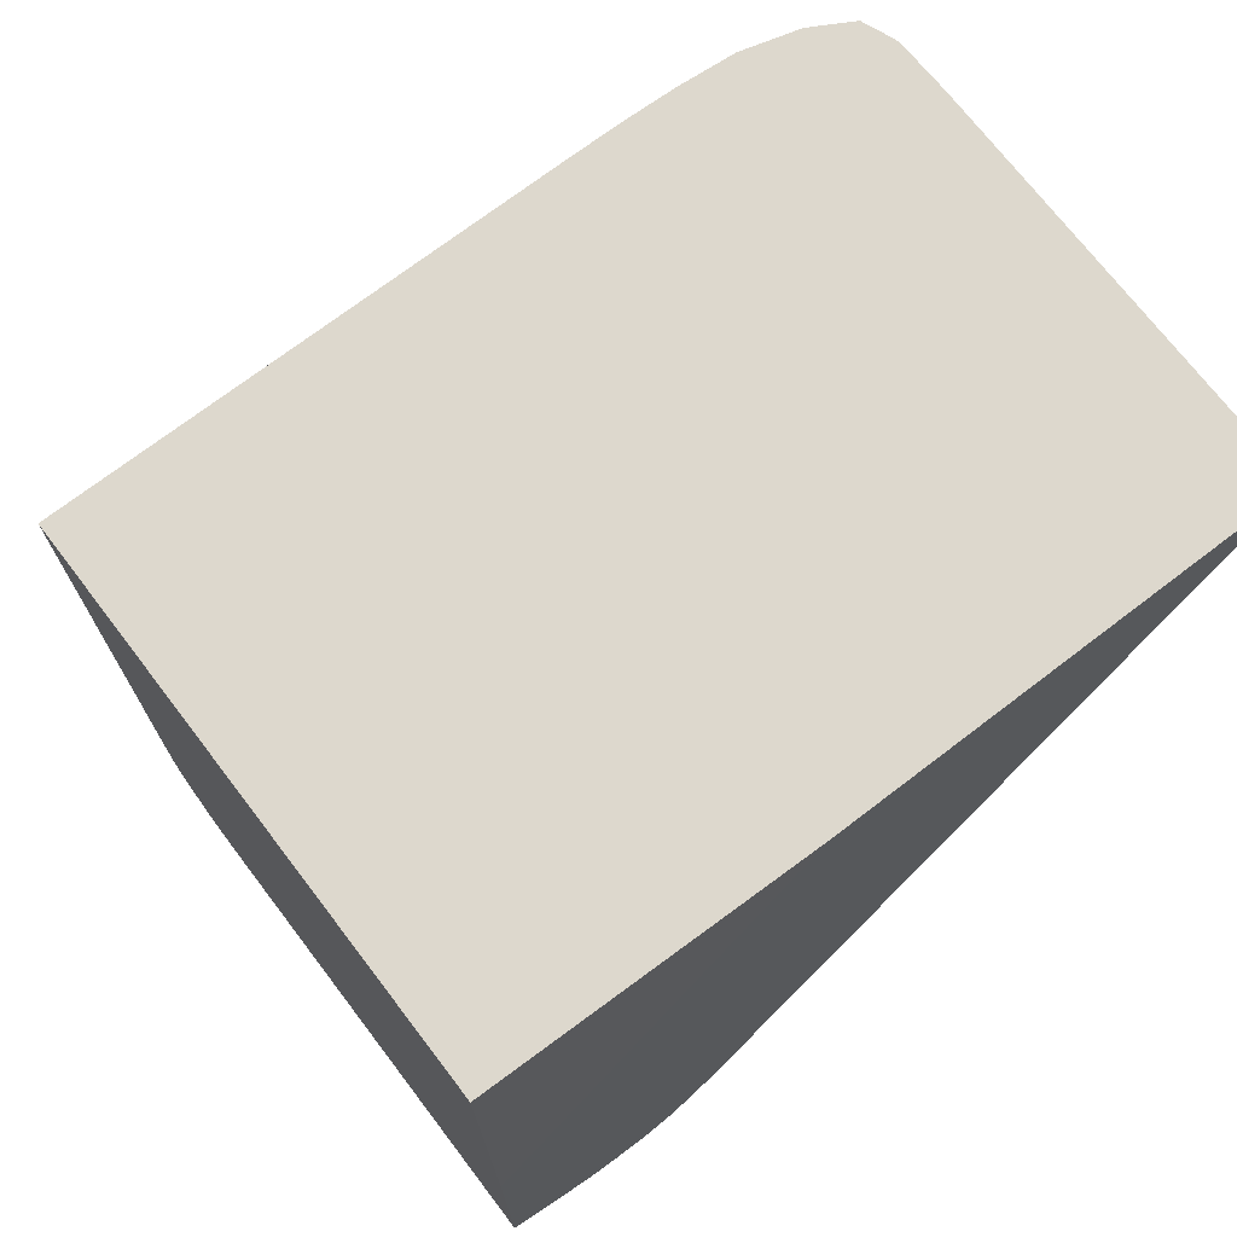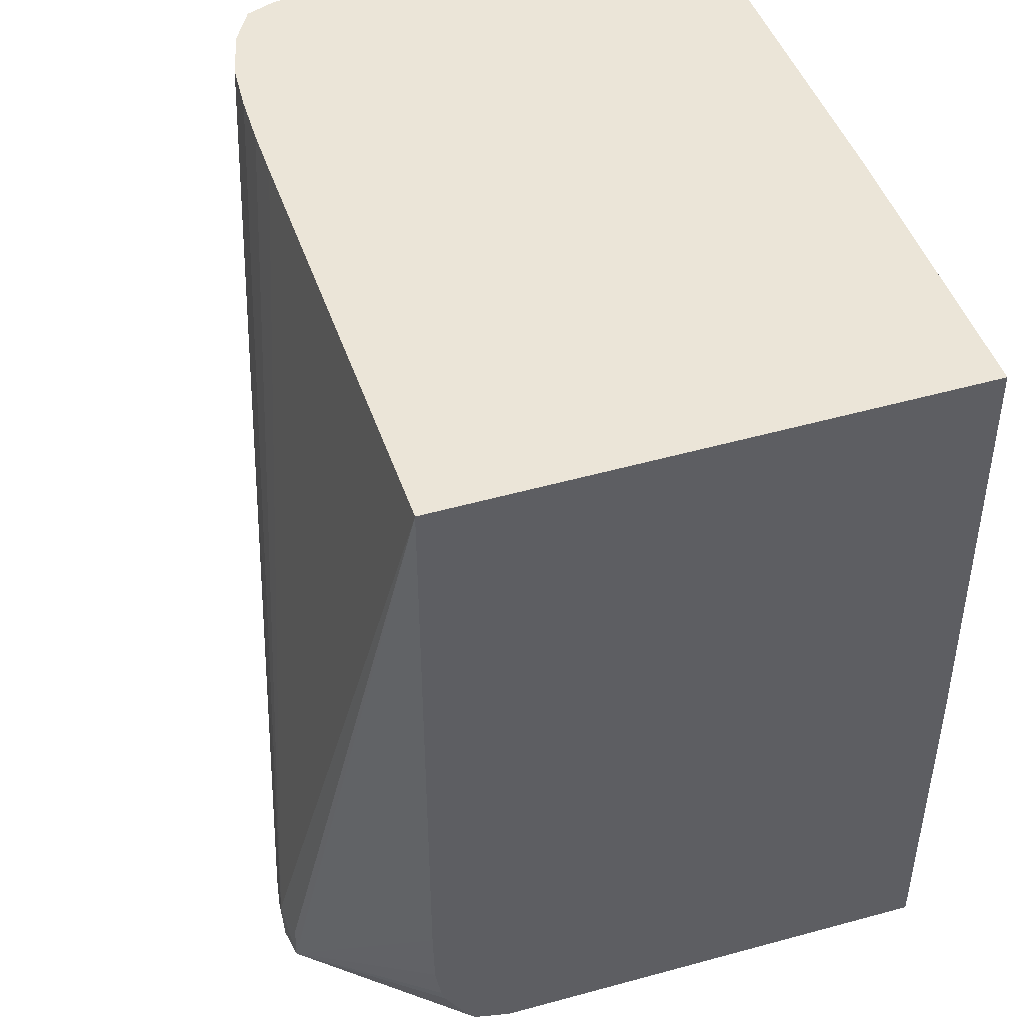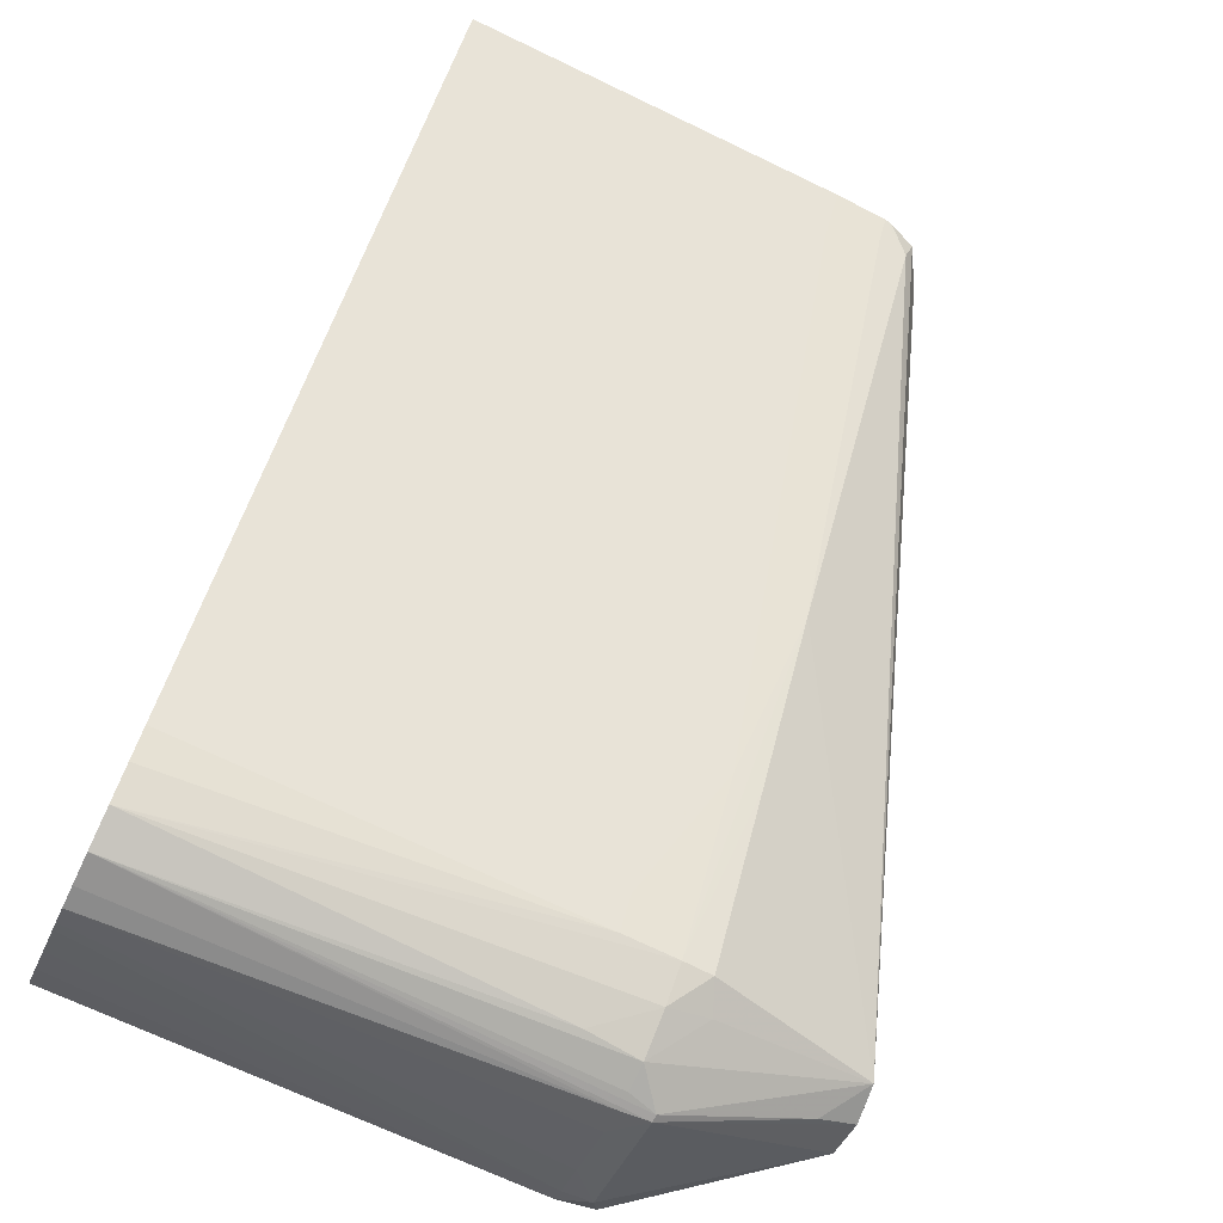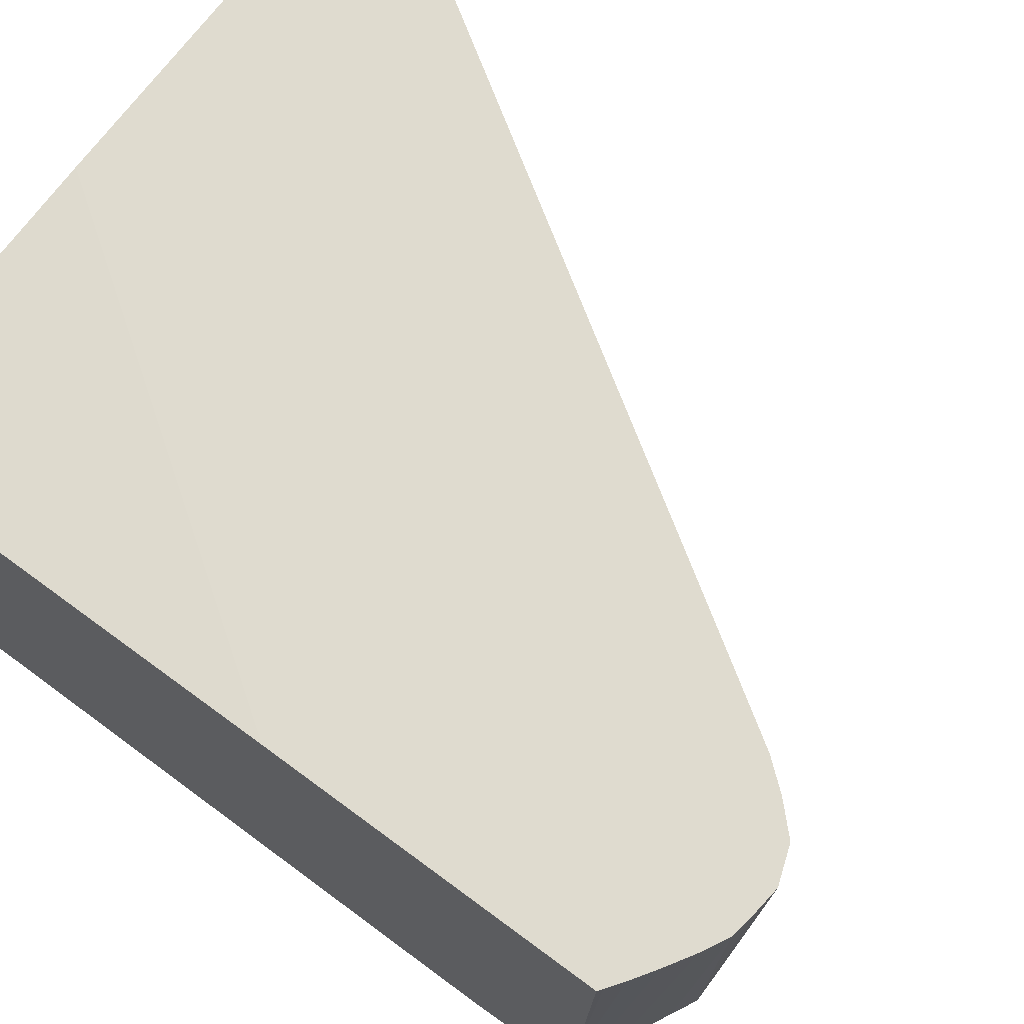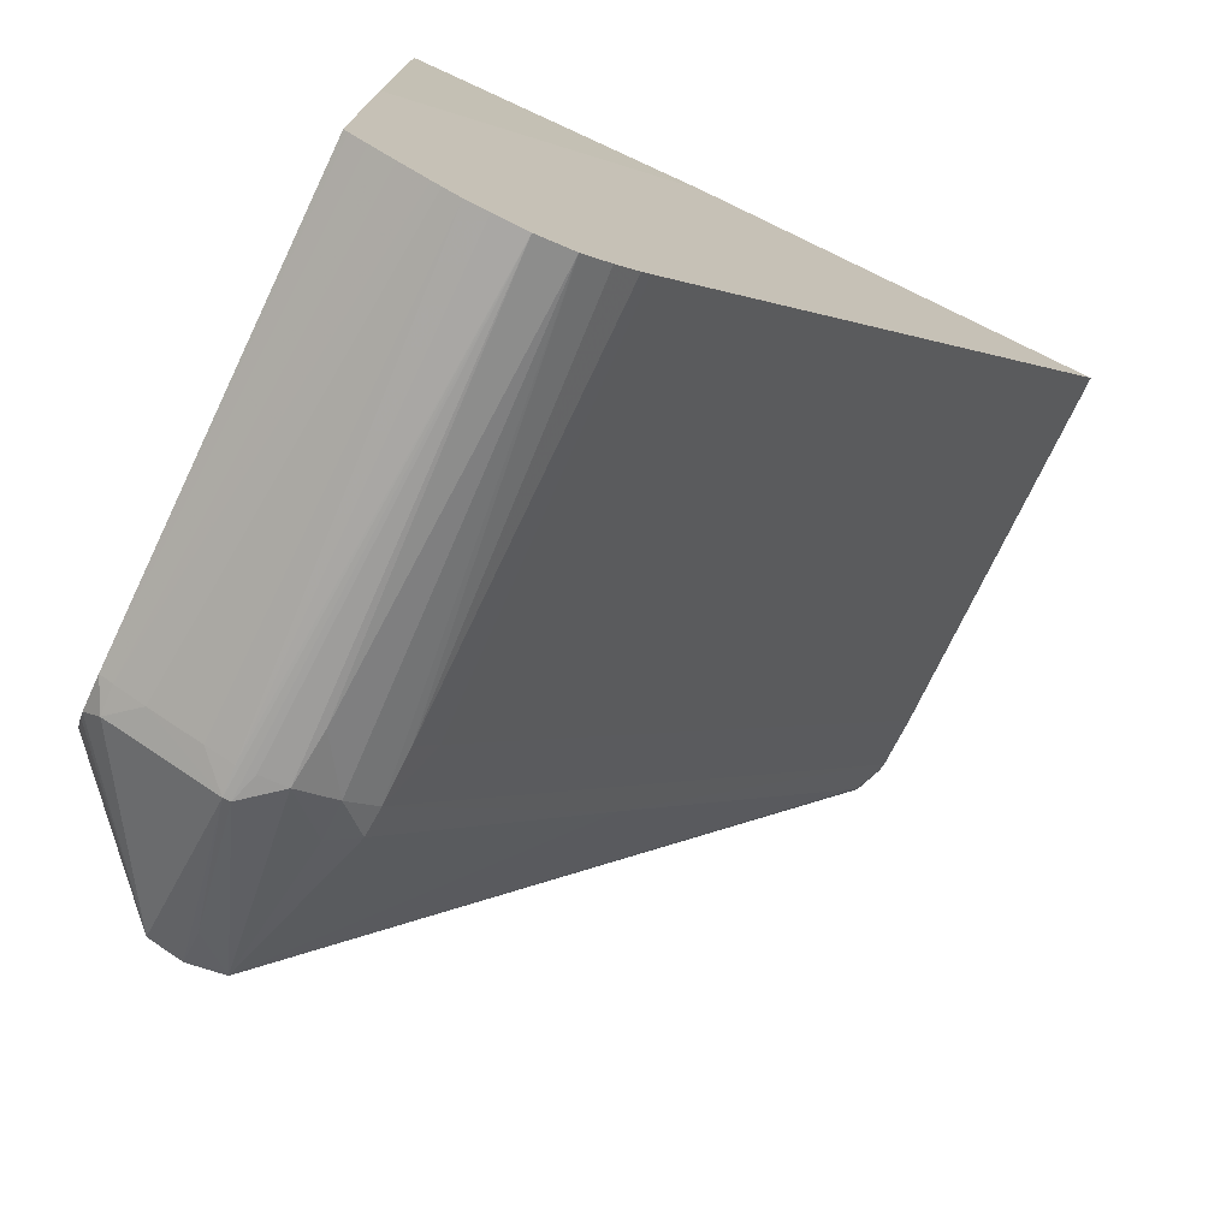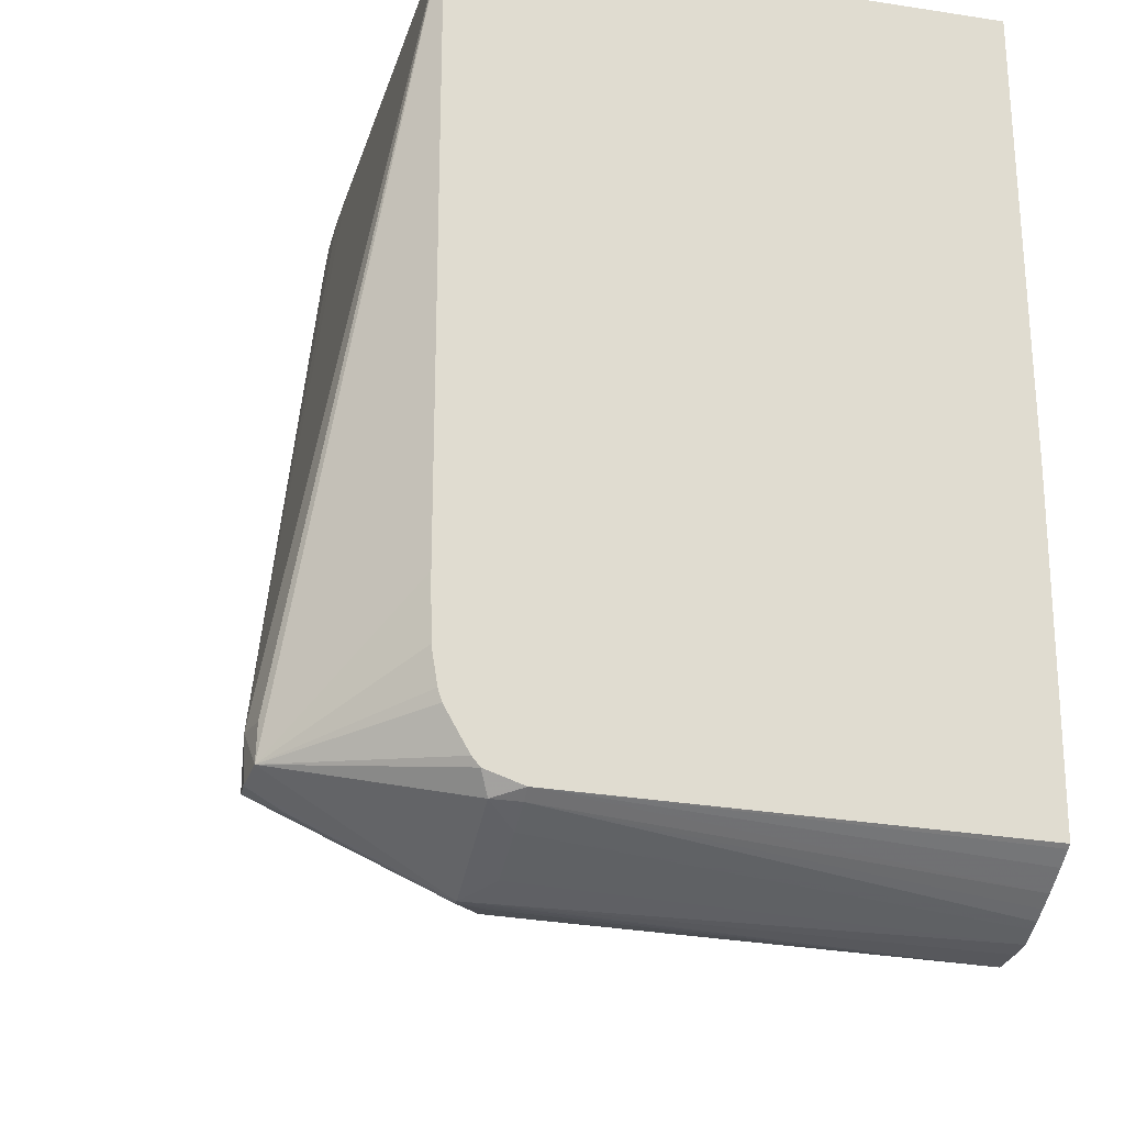
<metadata>
{"format":"obj","ext":"obj","renderer":"f3d","projection":"perspective","resolution":1024,"background":"white","views":[{"elev":72.3,"azim":142.6,"up":"+Z"},{"elev":45.8,"azim":71.7,"up":"+Z"},{"elev":-73.4,"azim":-115.4,"up":"+Z"},{"elev":70.4,"azim":126.5,"up":"+Y"},{"elev":-75.0,"azim":154.4,"up":"+Z"},{"elev":-22.0,"azim":75.2,"up":"+Z"}]}
</metadata>
<code>
v -331 108.5 184.7
v -384.4 109.5 184.7
v -331 17.56 184.7
v -331 109.5 106.9
v -459.8 109.5 184.7
v -413.2 17.56 184.7
v -357.1 -3.451 64.62
v -351.4 -2.334 64.62
v -351.1 -2.577 58.27
v -331 17.52 81.36
v -331 109.5 49.59
v -459.7 40.61 184.7
v -448.5 109.5 167.4
v -453.4 40.61 175
v -422.5 17.61 184.7
v -363.3 -2.566 64.62
v -363.5 -2.666 57.61
v -357.1 -3.207 56.93
v -431.9 17.93 184.7
v -441.2 18.7 184.7
v -352.2 26.46 41.16
v -333.5 26.38 50.45
v -331 24.78 53.9
v -331 23.46 55.45
v -331 19.38 62.55
v -331 18.72 64.62
v -331 17.73 70.77
v -331 31.27 51.76
v -331.8 109.5 49.02
v -459.6 38.54 184.7
v -391.7 109.5 79.91
v -390.3 40.61 77.91
v -456.3 31.27 179.9
v -390.2 31.27 78.07
v -408.6 31.27 106.5
v -408.5 26.57 106.7
v -390 26.39 78.36
v -371.4 26.21 50.12
v -366.4 24.14 48.08
v -359.6 31.27 41.49
v -353.5 26.46 41.16
v -357.1 3.217 53.25
v -450.6 21.24 184.7
v -457.2 24.93 184.7
v -455.8 25.95 180.5
v -357.1 109.5 37.95
v -351.9 31.27 41.01
v -347.2 31.27 43.14
v -338.4 31.27 47.51
v -333.3 31.27 50.29
v -338.7 109.5 44.37
v -334.6 109.5 47.05
v -459.4 31.27 184.7
v -384.4 109.5 68.63
v -375.6 40.61 55.27
v -371.7 31.27 49.72
v -366.4 31.27 45.29
v -360.5 40.61 41.37
v -354.9 31.27 41.01
v -459.2 29.95 184.7
v -363.4 109.5 40.16
v -351.6 109.5 38.55
v -347.9 109.5 39.17
v -345 109.5 40.65
v -343.5 109.5 41.46
v -341.3 109.5 42.76
v -379.6 109.5 61.3
v -373.3 109.5 51.67
v -371.8 40.61 49.58
v -368 109.5 44.81
v -371.9 109.5 49.48
f 1 2 5
f 1 5 12
f 1 12 30
f 1 30 53
f 1 53 60
f 1 60 44
f 1 44 43
f 1 43 20
f 1 20 19
f 1 19 15
f 1 15 6
f 1 6 3
f 1 3 10
f 1 10 27
f 1 27 26
f 1 26 25
f 1 25 24
f 1 24 23
f 1 23 28
f 1 28 11
f 1 11 4
f 1 4 2
f 2 4 11
f 2 11 29
f 2 29 52
f 2 52 51
f 2 51 66
f 2 66 65
f 2 65 64
f 2 64 63
f 2 63 62
f 2 62 46
f 2 46 61
f 2 61 70
f 2 70 71
f 2 71 68
f 2 68 67
f 2 67 54
f 2 54 31
f 2 31 13
f 2 13 5
f 3 6 7
f 3 7 8
f 3 8 9
f 3 9 10
f 5 13 14
f 5 14 12
f 6 15 7
f 7 16 17
f 7 17 18
f 7 18 9
f 7 9 8
f 7 15 19
f 7 19 20
f 7 20 16
f 9 18 21
f 9 21 22
f 9 22 23
f 9 23 24
f 9 24 25
f 9 25 26
f 9 26 27
f 9 27 10
f 11 28 29
f 12 14 30
f 13 31 32
f 13 32 14
f 14 33 30
f 14 32 34
f 14 34 35
f 14 35 33
f 16 20 17
f 17 36 37
f 17 37 38
f 17 38 39
f 17 39 40
f 17 40 41
f 17 41 42
f 17 42 18
f 17 20 43
f 17 43 44
f 17 44 45
f 17 45 36
f 18 42 21
f 21 41 46
f 21 46 47
f 21 47 48
f 21 48 49
f 21 49 22
f 21 42 41
f 22 50 28
f 22 28 23
f 22 49 50
f 28 50 51
f 28 51 52
f 28 52 29
f 30 33 53
f 31 54 55
f 31 55 32
f 32 55 34
f 33 45 53
f 33 35 36
f 33 36 45
f 34 36 35
f 34 55 56
f 34 56 36
f 36 56 37
f 37 56 38
f 38 56 57
f 38 57 39
f 39 57 40
f 40 58 46
f 40 46 59
f 40 59 41
f 40 57 58
f 41 59 46
f 44 60 45
f 45 60 53
f 46 62 47
f 46 58 61
f 47 62 63
f 47 63 48
f 48 63 49
f 49 63 64
f 49 64 65
f 49 65 50
f 50 65 66
f 50 66 51
f 54 67 55
f 55 67 68
f 55 68 69
f 55 69 56
f 56 69 61
f 56 61 57
f 57 61 58
f 61 69 70
f 68 71 69
f 69 71 70

</code>
